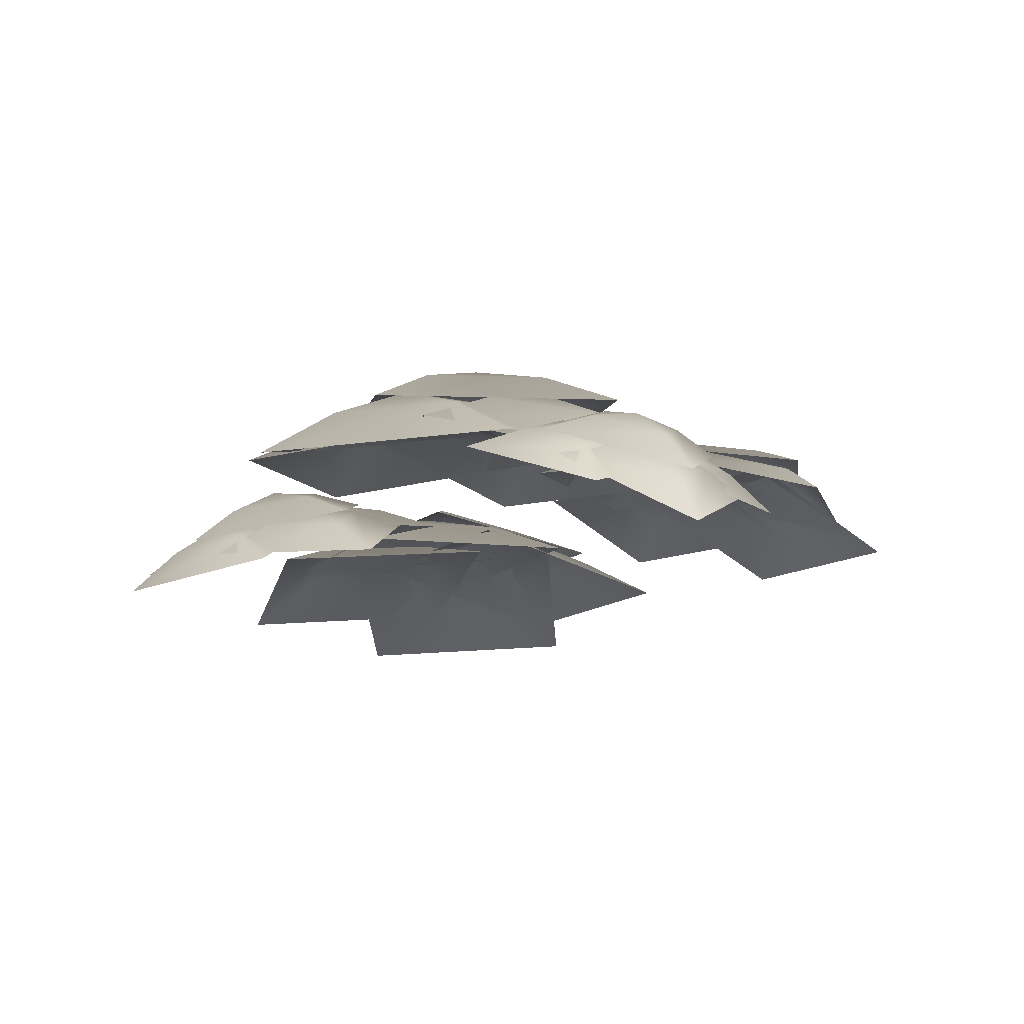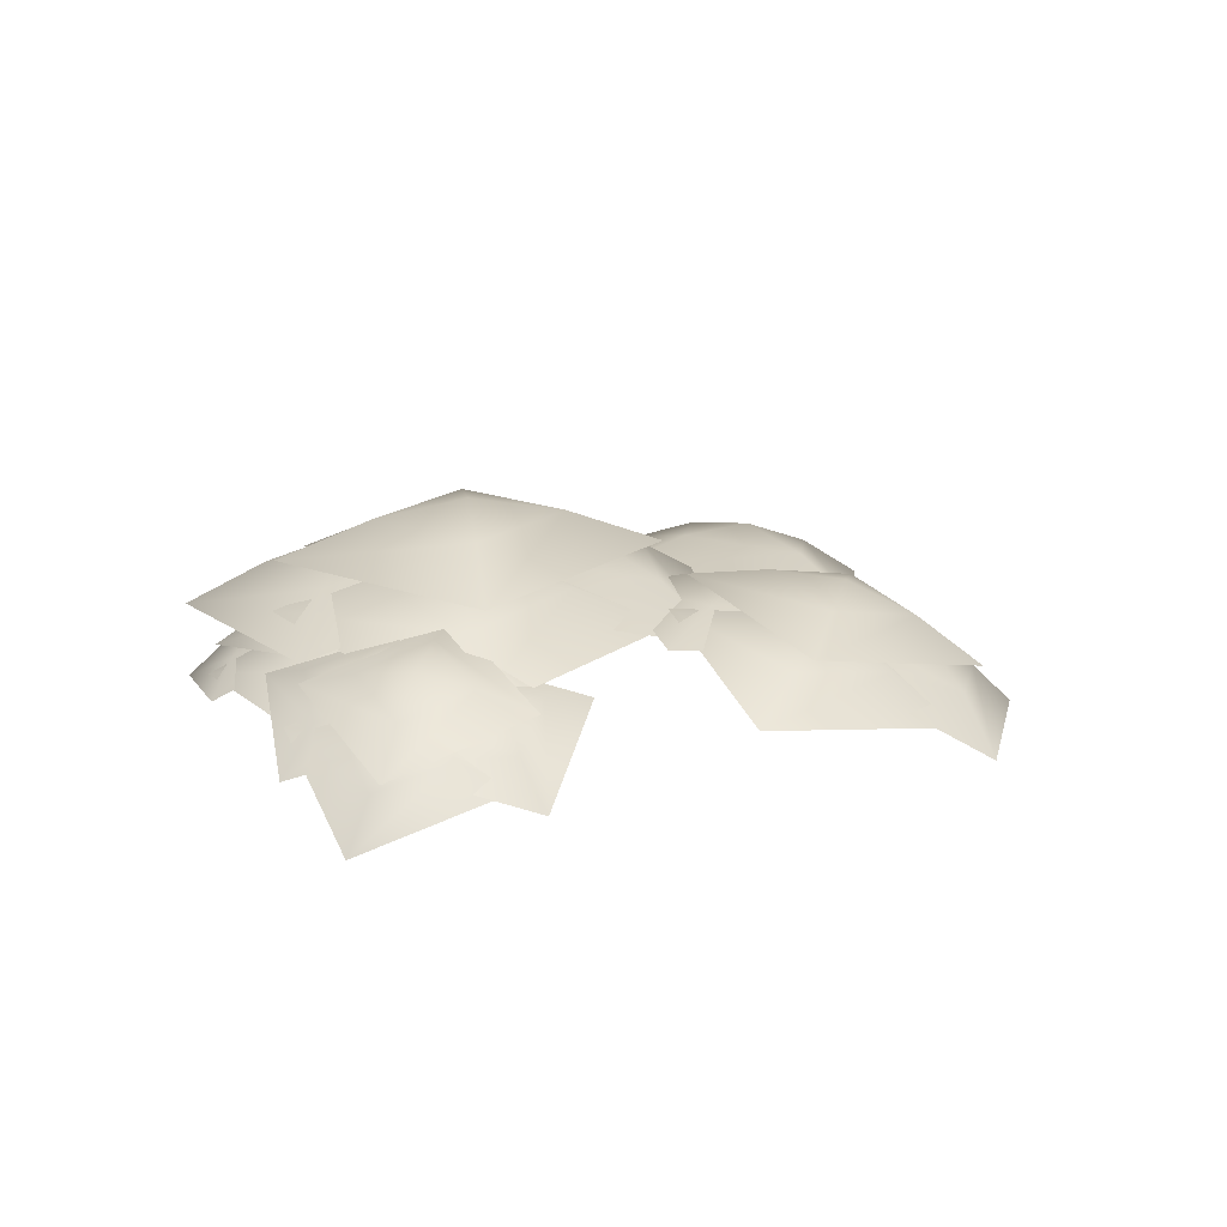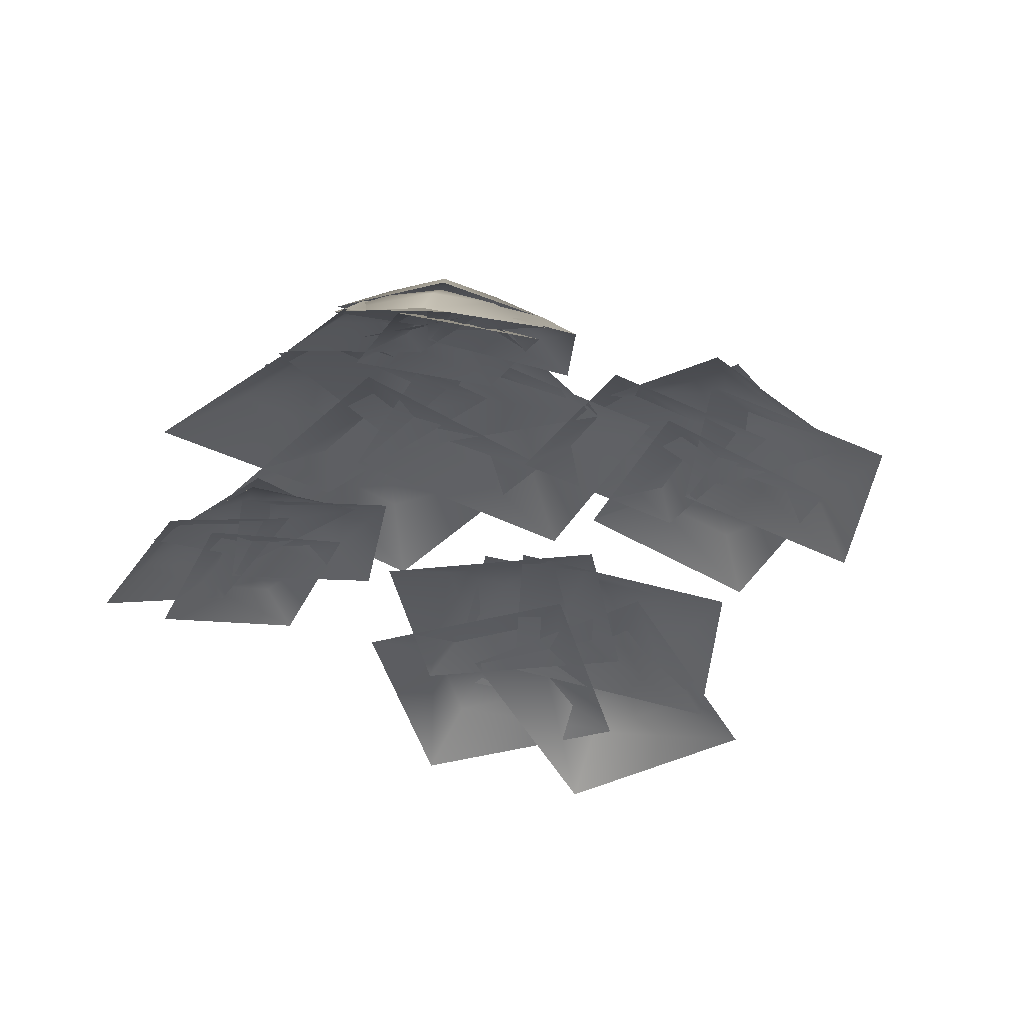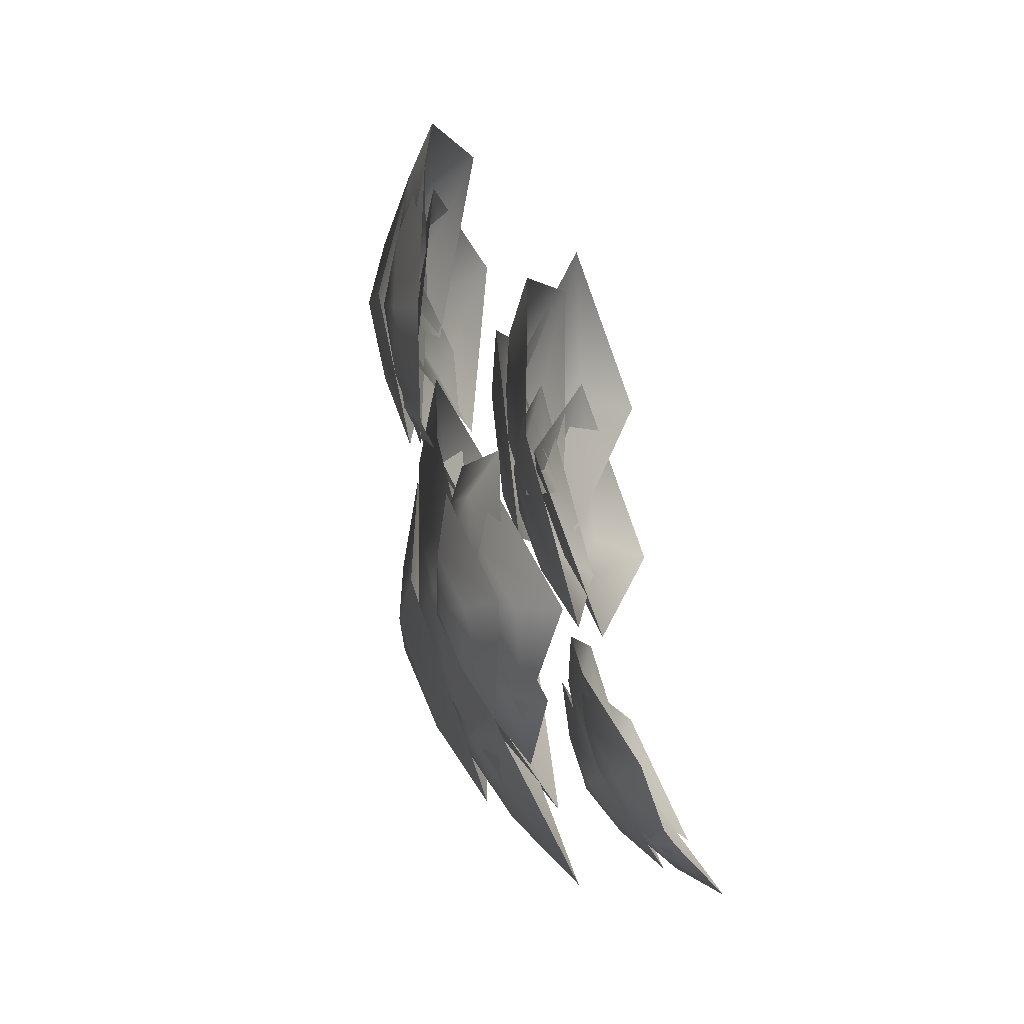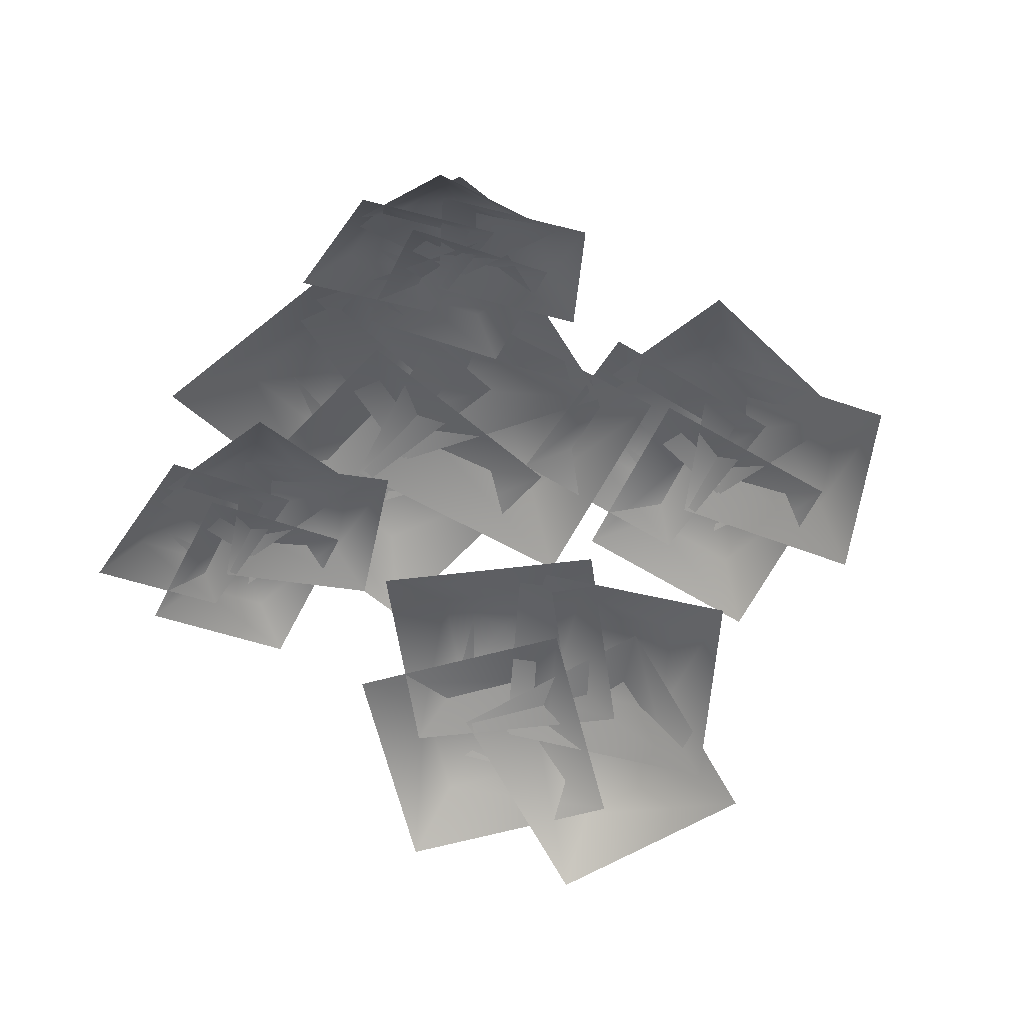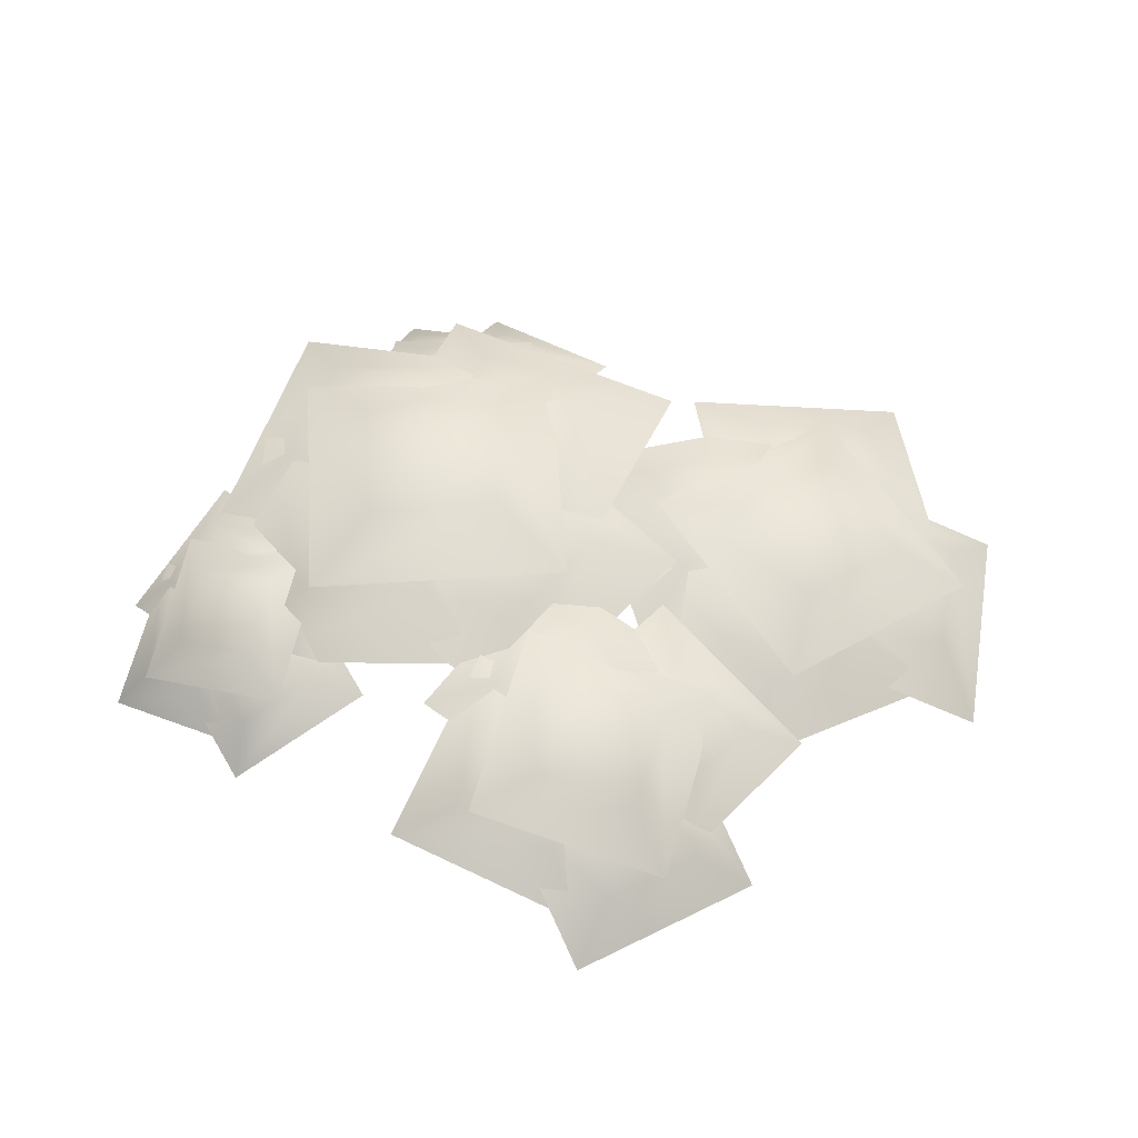
<metadata>
{"format":"obj","ext":"obj","renderer":"f3d","projection":"perspective","resolution":1024,"background":"white","views":[{"elev":-7.7,"azim":168.1,"up":"+Y"},{"elev":18.6,"azim":-143.4,"up":"+Y"},{"elev":-32.3,"azim":-160.1,"up":"+Y"},{"elev":-68.5,"azim":-74.3,"up":"+Z"},{"elev":-52.6,"azim":-161.9,"up":"+Y"},{"elev":55.6,"azim":-94.9,"up":"+Y"}]}
</metadata>
<code>
v 5.417 5.947 -1.257
v 5.498 6.108 -0.3794
v 6.298 5.704 -0.4081
v 4.607 6.204 -0.3447
v 5.488 5.961 0.5047
v 5.428 5.648 1.392
v 7.048 5.134 -0.4335
v 5.288 5.62 -2.132
v 3.668 6.134 -0.3067
v 5.699 5.57 -2.618
v 5.939 5.842 -1.799
v 6.686 5.355 -1.887
v 5.079 6.038 -1.643
v 6.066 5.822 -0.9117
v 6.131 5.644 0.012
v 7.371 4.709 -1.939
v 5.397 5.14 -3.401
v 4.157 6.075 -1.45
v 4.579 6.314 -2.189
v 5.063 6.454 -1.449
v 5.759 6.074 -1.866
v 4.295 6.526 -0.9939
v 5.475 6.286 -0.6707
v 5.847 5.949 0.1278
v 6.415 5.525 -2.263
v 4.055 6.005 -2.91
v 3.486 6.429 -0.5186
v 4.149 5.777 -2.976
v 4.537 6.101 -2.236
v 5.313 5.763 -2.53
v 3.724 6.132 -1.859
v 4.889 6.118 -1.412
v 5.221 5.969 -0.5426
v 6.07 5.259 -2.778
v 3.741 5.286 -3.671
v 2.893 5.997 -1.435
v 4.273 6.175 -1.783
v 4.057 6.356 -0.9326
v 4.896 6.138 -0.7034
v 3.196 6.255 -1.16
v 3.819 6.217 -0.0799
v 3.568 5.905 0.7738
v 5.722 5.746 -0.4732
v 4.477 5.821 -2.633
v 2.323 5.98 -1.386
v 2.427 7.896 -1.701
v 2.836 8.011 -0.3356
v 4.16 7.664 -0.7513
v 1.466 7.851 0.0413
v 3.199 7.619 0.9914
v 3.537 6.951 2.297
v 5.459 7.041 -1.188
v 1.991 7.505 -3.088
v 0.0694 7.416 0.3971
v 2.448 7.657 -3.987
v 3.046 8.01 -2.737
v 4.291 7.525 -3.249
v 1.738 7.992 -2.158
v 3.582 7.86 -1.419
v 4.084 7.437 -0.06419
v 5.502 6.768 -3.724
v 1.815 7.031 -5.201
v 0.3961 7.7 -1.542
v 0.689 8.349 -2.761
v 1.668 8.596 -1.748
v 2.679 8.32 -2.721
v 0.6491 8.362 -0.771
v 2.639 8.333 -0.7309
v 3.606 7.792 0.2875
v 3.686 7.766 -3.693
v -0.2938 7.823 -3.773
v -0.3736 7.849 0.2073
v -0.1101 7.515 -3.965
v 0.6683 8.014 -2.873
v 1.837 7.808 -3.672
v -0.4342 7.716 -2.011
v 1.513 8.009 -1.718
v 2.393 7.732 -0.5296
v 3.042 7.329 -4.437
v -0.8524 6.743 -5.023
v -1.501 7.146 -1.115
v 0.4182 7.956 -2.069
v 0.3602 8.006 -0.6404
v 1.788 7.912 -0.6248
v -1.008 7.598 -0.7271
v 0.3612 7.555 0.717
v 0.3944 6.83 2.036
v 3.247 7.545 -0.6478
v 0.5083 7.632 -3.536
v -2.344 6.917 -0.8526
v -2.673 7.299 0.6489
v -2.722 7.197 1.752
v -1.614 7.157 1.763
v -3.773 6.859 1.638
v -2.714 6.716 2.752
v -2.673 6.03 3.696
v -0.4738 6.911 1.717
v -2.592 7.196 -0.5109
v -4.792 6.315 1.468
v -2.074 7.516 -1.016
v -1.999 7.631 0.08496
v -0.9019 7.497 -0.01173
v -3.075 7.372 0.1505
v -1.903 7.353 1.154
v -1.796 6.86 2.207
v 0.206 7.148 -0.1253
v -2.139 7.185 -2.133
v -4.141 6.898 0.1992
v -3.745 7.625 -0.517
v -3.322 7.746 0.5015
v -2.317 7.82 0.0373
v -4.25 7.288 0.9022
v -2.822 7.483 1.456
v -2.281 7.012 2.377
v -1.271 7.685 -0.4614
v -4.125 7.295 -1.57
v -5.136 6.622 1.268
v -3.897 7.119 -1.697
v -3.678 7.391 -0.6446
v -2.613 7.506 -0.933
v -4.629 6.897 -0.3565
v -3.345 7.284 0.408
v -2.949 6.971 1.461
v -1.486 7.414 -1.221
v -4.054 6.64 -2.75
v -5.517 6.197 -0.06837
v -4.041 7.182 -0.1413
v -4.431 6.968 0.8747
v -3.392 7.055 1.254
v -5.329 6.524 0.3976
v -4.68 6.397 1.793
v -4.853 5.632 2.657
v -2.277 6.948 1.579
v -3.573 7.202 -1.211
v -6.15 5.886 -0.1328
v 1.669 6.284 4.046
v 2.669 6.216 4.943
v 3.531 6.15 3.912
v 1.766 5.817 5.856
v 3.628 5.684 5.722
v 4.565 4.899 6.437
v 4.37 5.833 2.817
v 0.6452 6.1 3.086
v 0.8401 5.166 6.706
v 0.5596 6.453 2.199
v 1.647 6.647 2.966
v 2.402 6.462 1.868
v 0.8902 6.353 4.039
v 2.733 6.362 3.708
v 3.817 5.816 4.436
v 3.156 6.016 0.7565
v -0.5291 5.998 1.418
v 0.132 5.798 5.097
v -0.2574 6.637 4.144
v 1.019 6.827 4.523
v 1.353 6.878 3.221
v 0.6966 6.308 5.721
v 2.307 6.549 4.797
v 3.6 6.016 5.015
v 1.692 6.674 1.862
v -1.528 6.191 3.709
v 0.3796 5.533 6.862
v -1.468 5.967 3.405
v -0.3195 6.346 3.995
v 0.2238 6.454 2.769
v -0.7643 5.777 5.13
v 0.9272 6.264 4.493
v 2.228 5.932 4.942
v 0.8208 6.311 1.494
v -2.562 5.336 2.767
v -1.155 4.957 6.215
v -0.1191 6.123 4.73
v 0.541 5.921 5.884
v 1.691 6.029 5.196
v -0.5829 5.374 6.381
v 1.228 5.28 6.847
v 1.929 4.399 7.705
v 2.856 5.898 4.402
v -0.7647 6.086 3.471
v -1.692 4.587 6.773
v 0.2397 7.097 -4.891
v 0.1338 7.419 -4.107
v 0.9827 7.403 -4.015
v -0.6735 7.142 -4.132
v 0.06953 7.447 -3.256
v 0.0279 7.315 -2.368
v 1.854 7.225 -3.886
v 0.3682 6.615 -5.638
v -1.458 6.704 -4.12
v 0.8033 6.656 -6.062
v 0.7986 7.127 -5.349
v 1.643 7.008 -5.297
v -0.03746 6.967 -5.281
v 0.802 7.318 -4.517
v 0.8096 7.357 -3.619
v 2.491 6.735 -5.18
v 0.8122 6.033 -6.709
v -0.8693 6.654 -5.148
v -0.5053 6.898 -5.868
v -0.2386 7.346 -5.191
v 0.5616 7.237 -5.469
v -0.9854 7.17 -4.815
v 0.08157 7.509 -4.416
v 0.431 7.518 -3.588
v 1.391 6.974 -5.694
v -0.7428 6.296 -6.492
v -1.703 6.841 -4.386
v -0.5646 6.132 -6.501
v -0.4526 6.694 -5.868
v 0.3845 6.676 -6.036
v -1.211 6.453 -5.557
v -0.2619 6.997 -5.092
v -0.02847 7.16 -4.24
v 1.264 6.517 -6.128
v -0.6338 5.429 -7.057
v -1.927 6.072 -5.169
v -0.7655 6.728 -5.474
v -1.131 6.941 -4.732
v -0.3539 7.141 -4.439
v -1.802 6.463 -4.956
v -1.39 6.876 -3.921
v -1.592 6.66 -3.072
v 0.4802 7.191 -4.108
v -0.343 6.364 -6.179
v -2.416 5.833 -5.143
f 1 2 3
f 4 2 1
f 5 2 4
f 3 2 5
f 3 5 6
f 7 3 6
f 1 3 7
f 8 1 7
f 4 1 8
f 9 4 8
f 5 4 9
f 6 5 9
f 10 11 12
f 13 11 10
f 14 11 13
f 12 11 14
f 12 14 15
f 16 12 15
f 10 12 16
f 17 10 16
f 13 10 17
f 18 13 17
f 14 13 18
f 15 14 18
f 19 20 21
f 22 20 19
f 23 20 22
f 21 20 23
f 21 23 24
f 25 21 24
f 19 21 25
f 26 19 25
f 22 19 26
f 27 22 26
f 23 22 27
f 24 23 27
f 28 29 30
f 31 29 28
f 32 29 31
f 30 29 32
f 30 32 33
f 34 30 33
f 28 30 34
f 35 28 34
f 31 28 35
f 36 31 35
f 32 31 36
f 33 32 36
f 37 38 39
f 40 38 37
f 41 38 40
f 39 38 41
f 39 41 42
f 43 39 42
f 37 39 43
f 44 37 43
f 40 37 44
f 45 40 44
f 41 40 45
f 42 41 45
f 46 47 48
f 49 47 46
f 50 47 49
f 48 47 50
f 48 50 51
f 52 48 51
f 46 48 52
f 53 46 52
f 49 46 53
f 54 49 53
f 50 49 54
f 51 50 54
f 55 56 57
f 58 56 55
f 59 56 58
f 57 56 59
f 57 59 60
f 61 57 60
f 55 57 61
f 62 55 61
f 58 55 62
f 63 58 62
f 59 58 63
f 60 59 63
f 64 65 66
f 67 65 64
f 68 65 67
f 66 65 68
f 66 68 69
f 70 66 69
f 64 66 70
f 71 64 70
f 67 64 71
f 72 67 71
f 68 67 72
f 69 68 72
f 73 74 75
f 76 74 73
f 77 74 76
f 75 74 77
f 75 77 78
f 79 75 78
f 73 75 79
f 80 73 79
f 76 73 80
f 81 76 80
f 77 76 81
f 78 77 81
f 82 83 84
f 85 83 82
f 86 83 85
f 84 83 86
f 84 86 87
f 88 84 87
f 82 84 88
f 89 82 88
f 85 82 89
f 90 85 89
f 86 85 90
f 87 86 90
f 91 92 93
f 94 92 91
f 95 92 94
f 93 92 95
f 93 95 96
f 97 93 96
f 91 93 97
f 98 91 97
f 94 91 98
f 99 94 98
f 95 94 99
f 96 95 99
f 100 101 102
f 103 101 100
f 104 101 103
f 102 101 104
f 102 104 105
f 106 102 105
f 100 102 106
f 107 100 106
f 103 100 107
f 108 103 107
f 104 103 108
f 105 104 108
f 109 110 111
f 112 110 109
f 113 110 112
f 111 110 113
f 111 113 114
f 115 111 114
f 109 111 115
f 116 109 115
f 112 109 116
f 117 112 116
f 113 112 117
f 114 113 117
f 118 119 120
f 121 119 118
f 122 119 121
f 120 119 122
f 120 122 123
f 124 120 123
f 118 120 124
f 125 118 124
f 121 118 125
f 126 121 125
f 122 121 126
f 123 122 126
f 127 128 129
f 130 128 127
f 131 128 130
f 129 128 131
f 129 131 132
f 133 129 132
f 127 129 133
f 134 127 133
f 130 127 134
f 135 130 134
f 131 130 135
f 132 131 135
f 136 137 138
f 139 137 136
f 140 137 139
f 138 137 140
f 138 140 141
f 142 138 141
f 136 138 142
f 143 136 142
f 139 136 143
f 144 139 143
f 140 139 144
f 141 140 144
f 145 146 147
f 148 146 145
f 149 146 148
f 147 146 149
f 147 149 150
f 151 147 150
f 145 147 151
f 152 145 151
f 148 145 152
f 153 148 152
f 149 148 153
f 150 149 153
f 154 155 156
f 157 155 154
f 158 155 157
f 156 155 158
f 156 158 159
f 160 156 159
f 154 156 160
f 161 154 160
f 157 154 161
f 162 157 161
f 158 157 162
f 159 158 162
f 163 164 165
f 166 164 163
f 167 164 166
f 165 164 167
f 165 167 168
f 169 165 168
f 163 165 169
f 170 163 169
f 166 163 170
f 171 166 170
f 167 166 171
f 168 167 171
f 172 173 174
f 175 173 172
f 176 173 175
f 174 173 176
f 174 176 177
f 178 174 177
f 172 174 178
f 179 172 178
f 175 172 179
f 180 175 179
f 176 175 180
f 177 176 180
f 181 182 183
f 184 182 181
f 185 182 184
f 183 182 185
f 183 185 186
f 187 183 186
f 181 183 187
f 188 181 187
f 184 181 188
f 189 184 188
f 185 184 189
f 186 185 189
f 190 191 192
f 193 191 190
f 194 191 193
f 192 191 194
f 192 194 195
f 196 192 195
f 190 192 196
f 197 190 196
f 193 190 197
f 198 193 197
f 194 193 198
f 195 194 198
f 199 200 201
f 202 200 199
f 203 200 202
f 201 200 203
f 201 203 204
f 205 201 204
f 199 201 205
f 206 199 205
f 202 199 206
f 207 202 206
f 203 202 207
f 204 203 207
f 208 209 210
f 211 209 208
f 212 209 211
f 210 209 212
f 210 212 213
f 214 210 213
f 208 210 214
f 215 208 214
f 211 208 215
f 216 211 215
f 212 211 216
f 213 212 216
f 217 218 219
f 220 218 217
f 221 218 220
f 219 218 221
f 219 221 222
f 223 219 222
f 217 219 223
f 224 217 223
f 220 217 224
f 225 220 224
f 221 220 225
f 222 221 225

</code>
